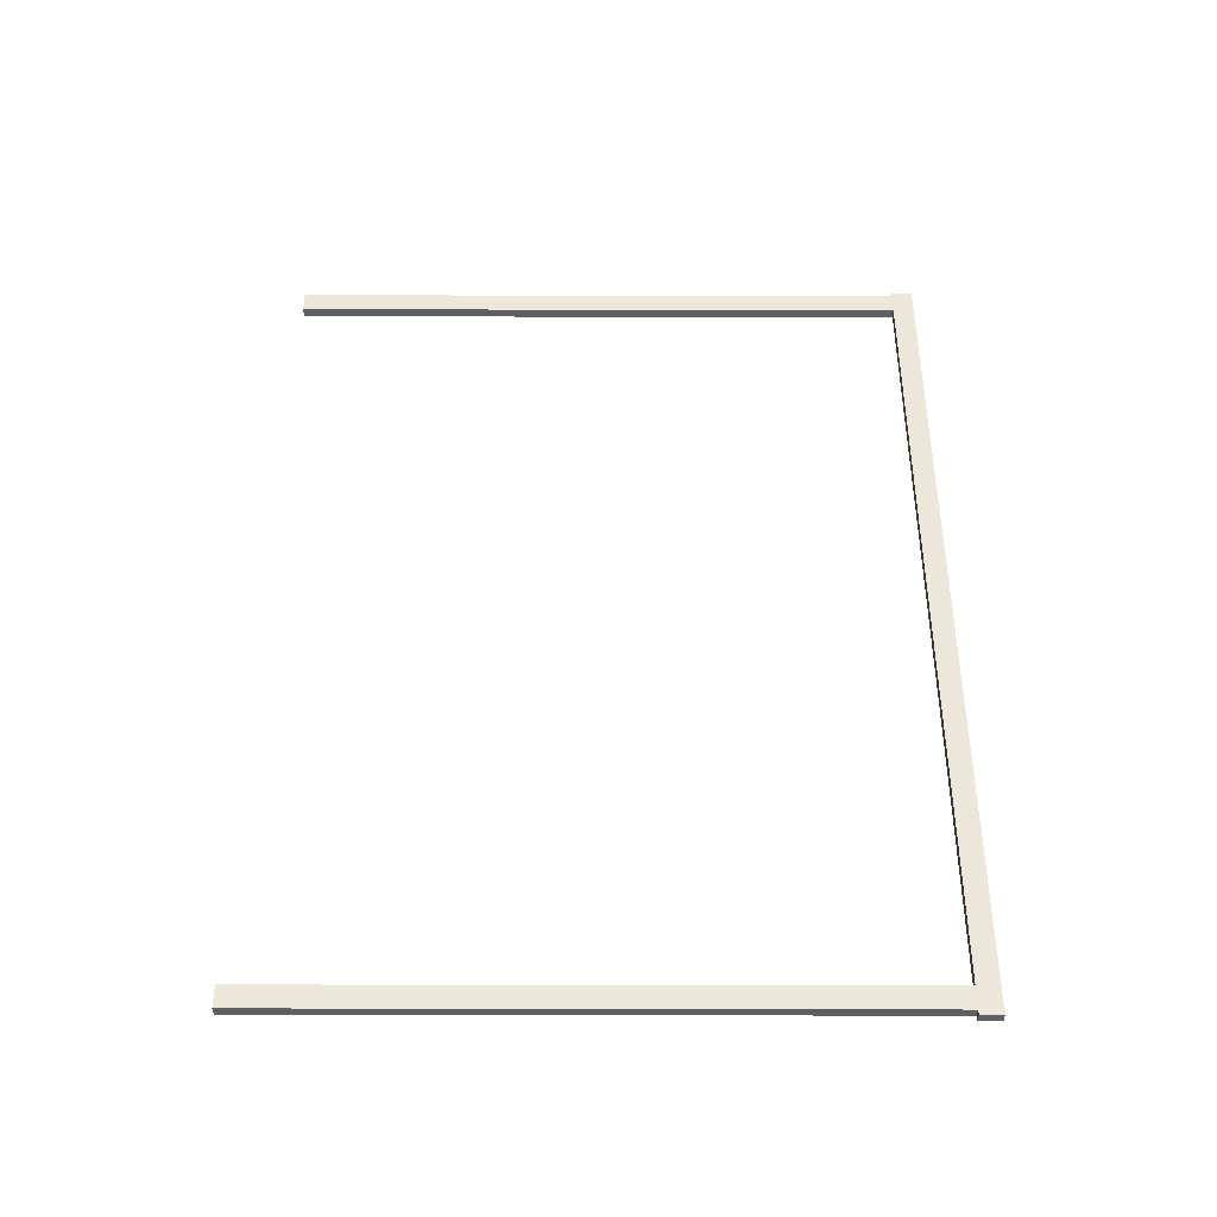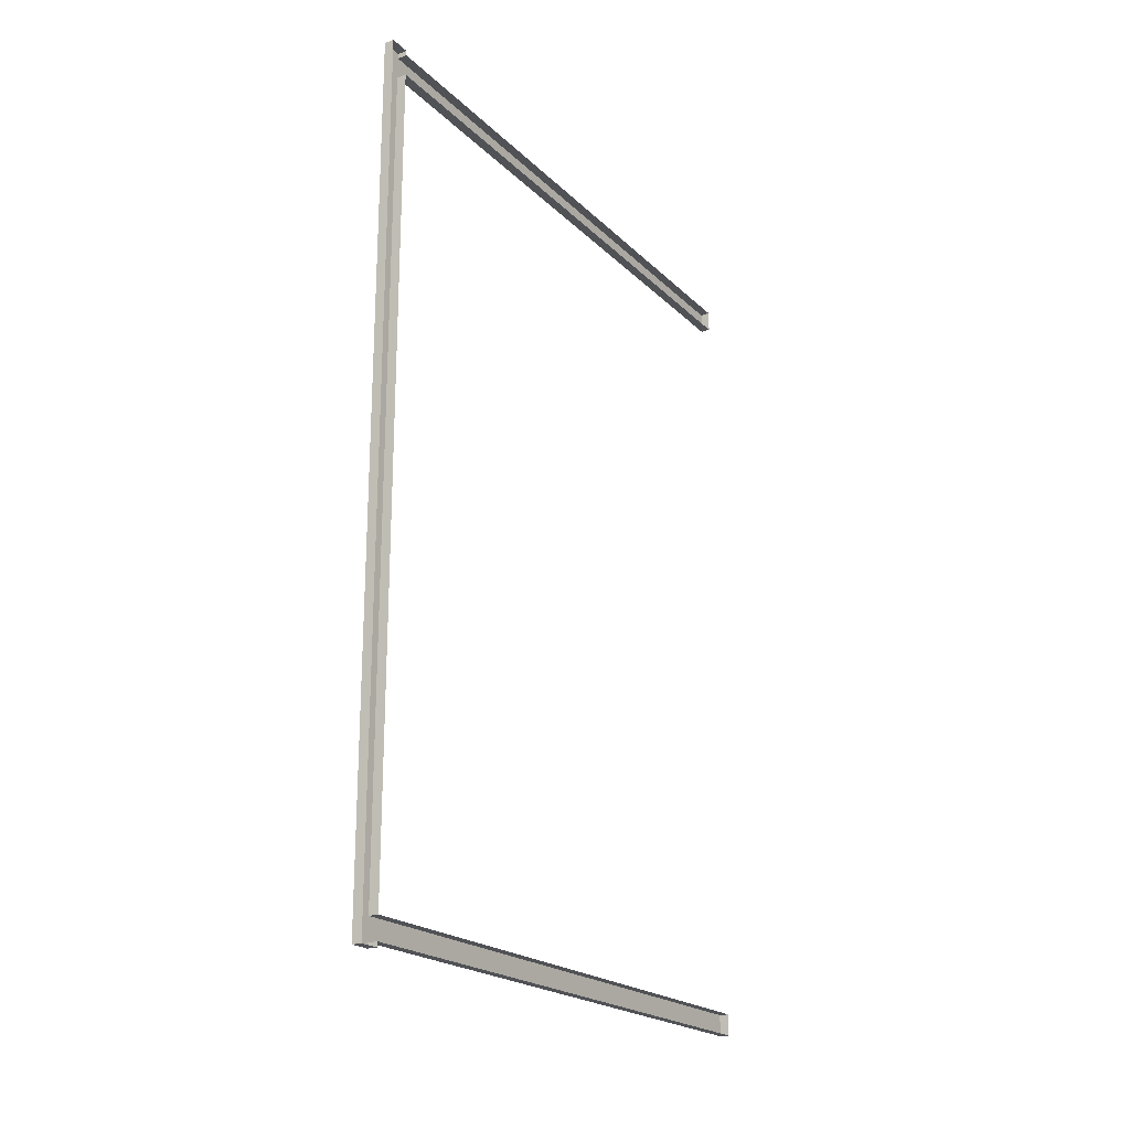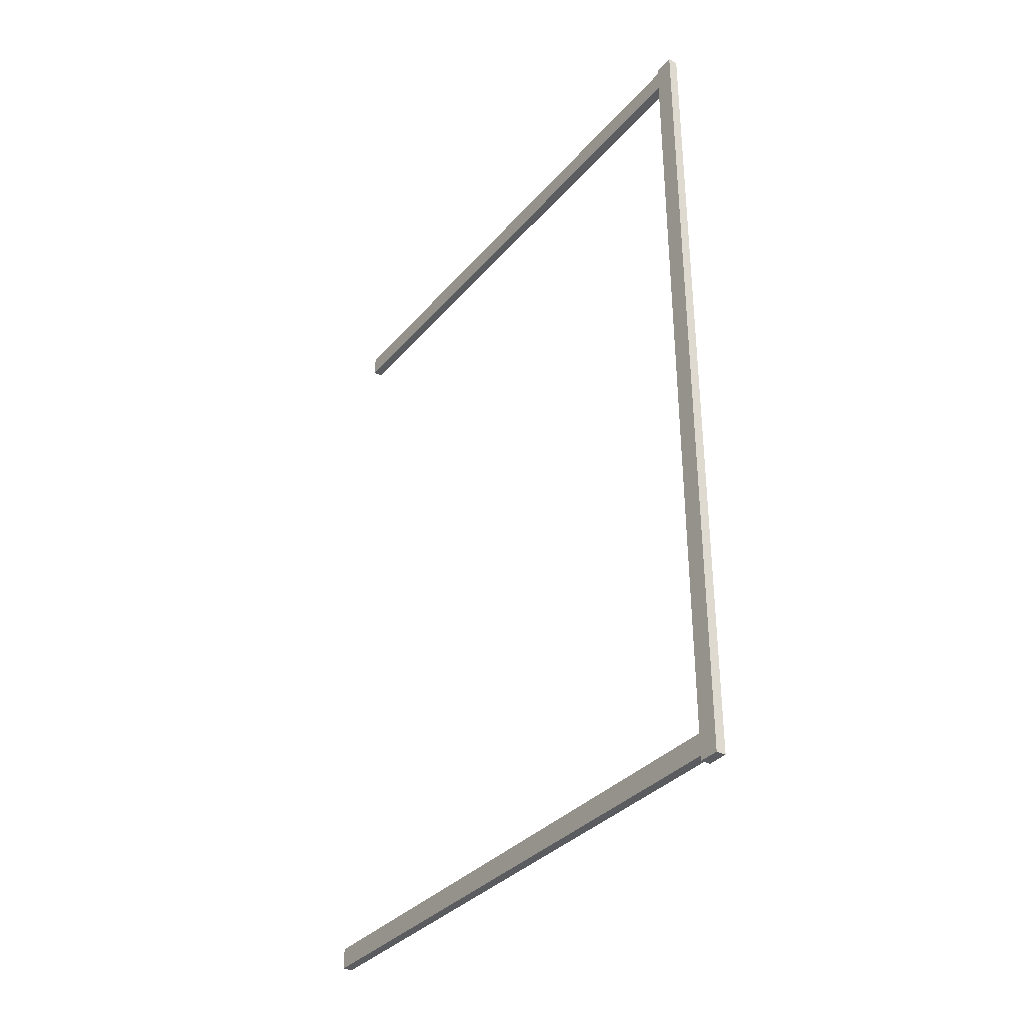
<metadata>
{"format":"obj","ext":"obj","renderer":"f3d","projection":"perspective","resolution":1024,"background":"white","views":[{"elev":-40.1,"azim":89.8,"up":"+Z"},{"elev":-21.0,"azim":-148.3,"up":"+Z"},{"elev":-34.3,"azim":145.7,"up":"+Z"}]}
</metadata>
<code>
v  3 193.1 122.2
v  3 193.1 128.9
v  3 186.7 128.9
v  3 186.7 122.2
v  3 186.7 -122.2
v  3 193.1 -122.2
v  3 0.0004 -122.2
v  3 0.0004 -128.9
v  3 186.7 -128.9
v  3 0.0004 128.9
v  3 0.0004 122.2
v  3 193.1 -128.9
v  0 186.7 128.9
v  0 0.0004 128.9
v  3 193.1 130.4
v  0 193.1 130.4
v  0 186.7 130.4
v  3 186.7 130.4
v  0 193.1 122.2
v  0 193.1 128.9
v  0 193.1 -122.2
v  0 193.1 -128.9
v  3 186.7 -130.4
v  0 186.7 -130.4
v  0 193.1 -130.4
v  3 193.1 -130.4
v  0 0.0004 -128.9
v  0 186.7 -128.9
v  0 0.0004 -122.2
v  0 186.7 -122.2
v  0 186.7 122.2
v  0 0.0004 122.2
g 8x6_double_wood_door_frame
f 1 2 3 4
f 5 6 1 4
f 5 7 8 9
f 4 3 10 11
f 9 12 6 5
f 3 13 14 10
f 15 16 17 18
f 1 19 20 2
f 6 21 19 1
f 12 22 21 6
f 23 24 25 26
f 8 27 28 9
f 7 29 27 8
f 5 30 29 7
f 4 31 30 5
f 11 32 31 4
f 10 14 32 11
f 15 18 3 2
f 16 15 2 20
f 18 17 13 3
f 23 26 12 9
f 24 23 9 28
f 26 25 22 12

</code>
